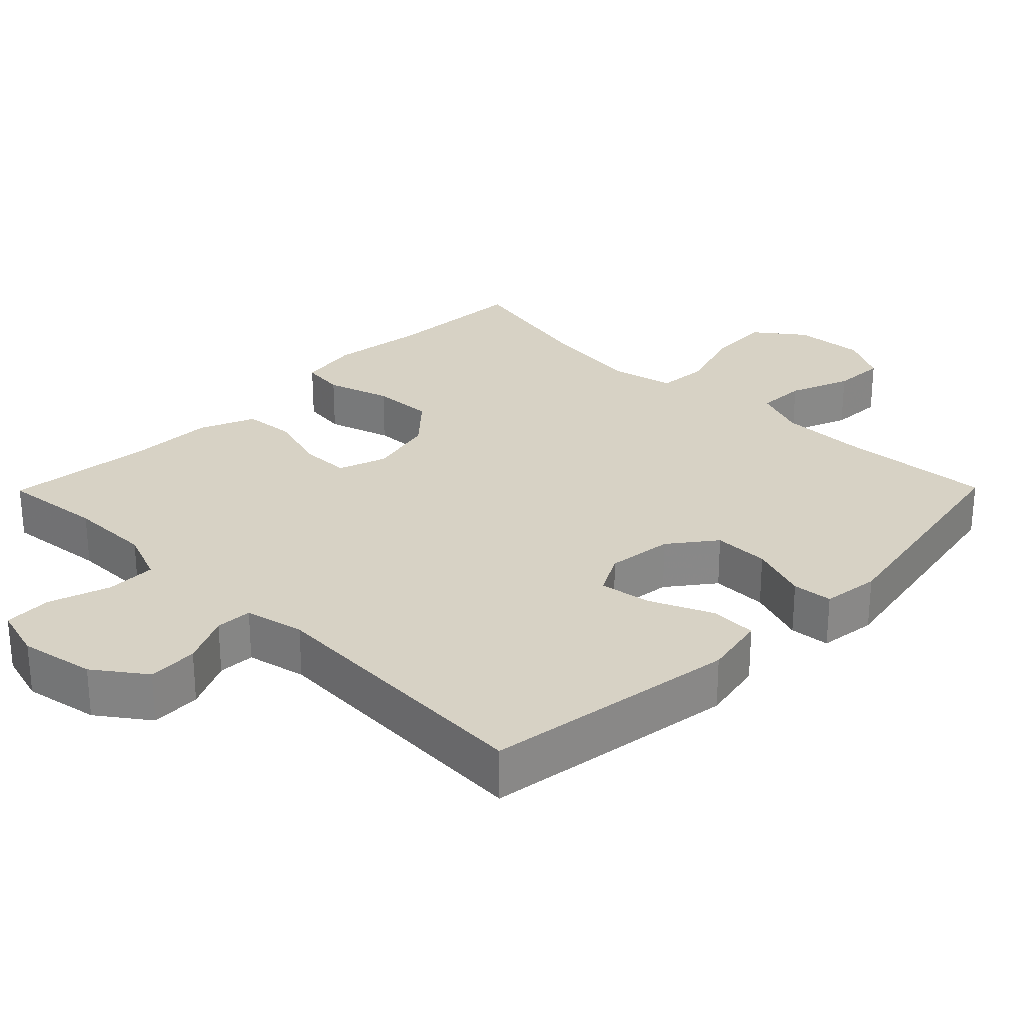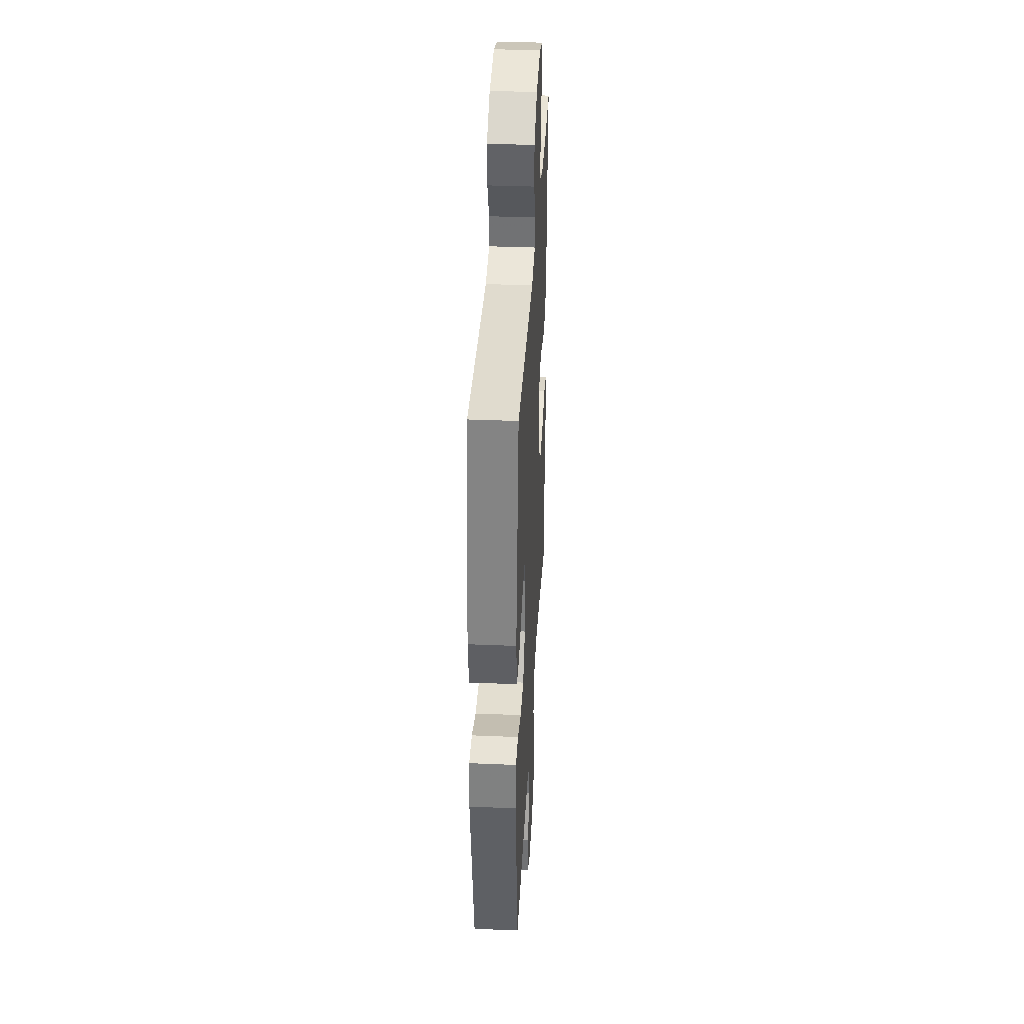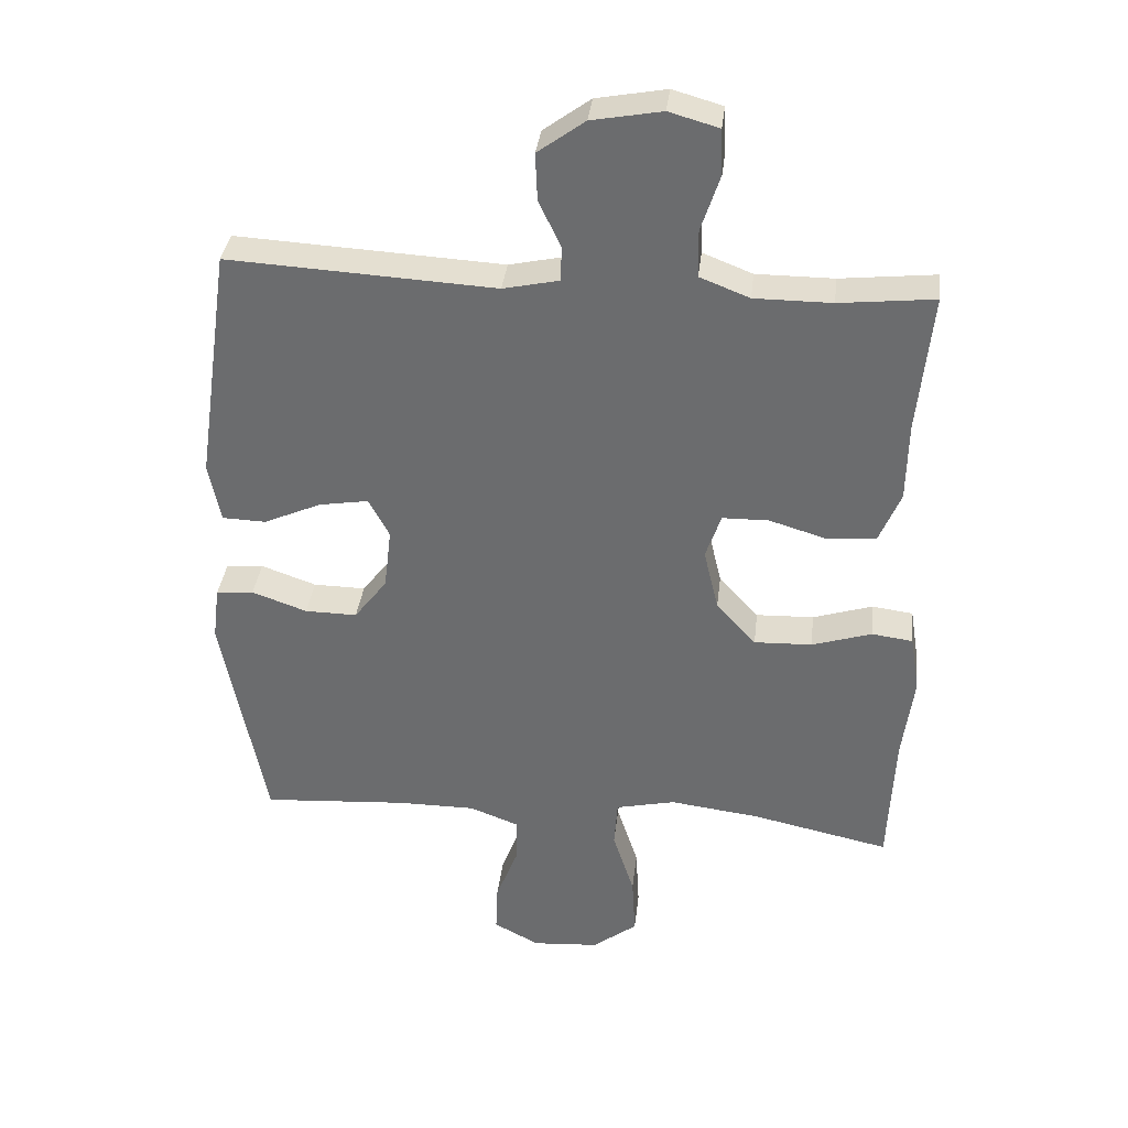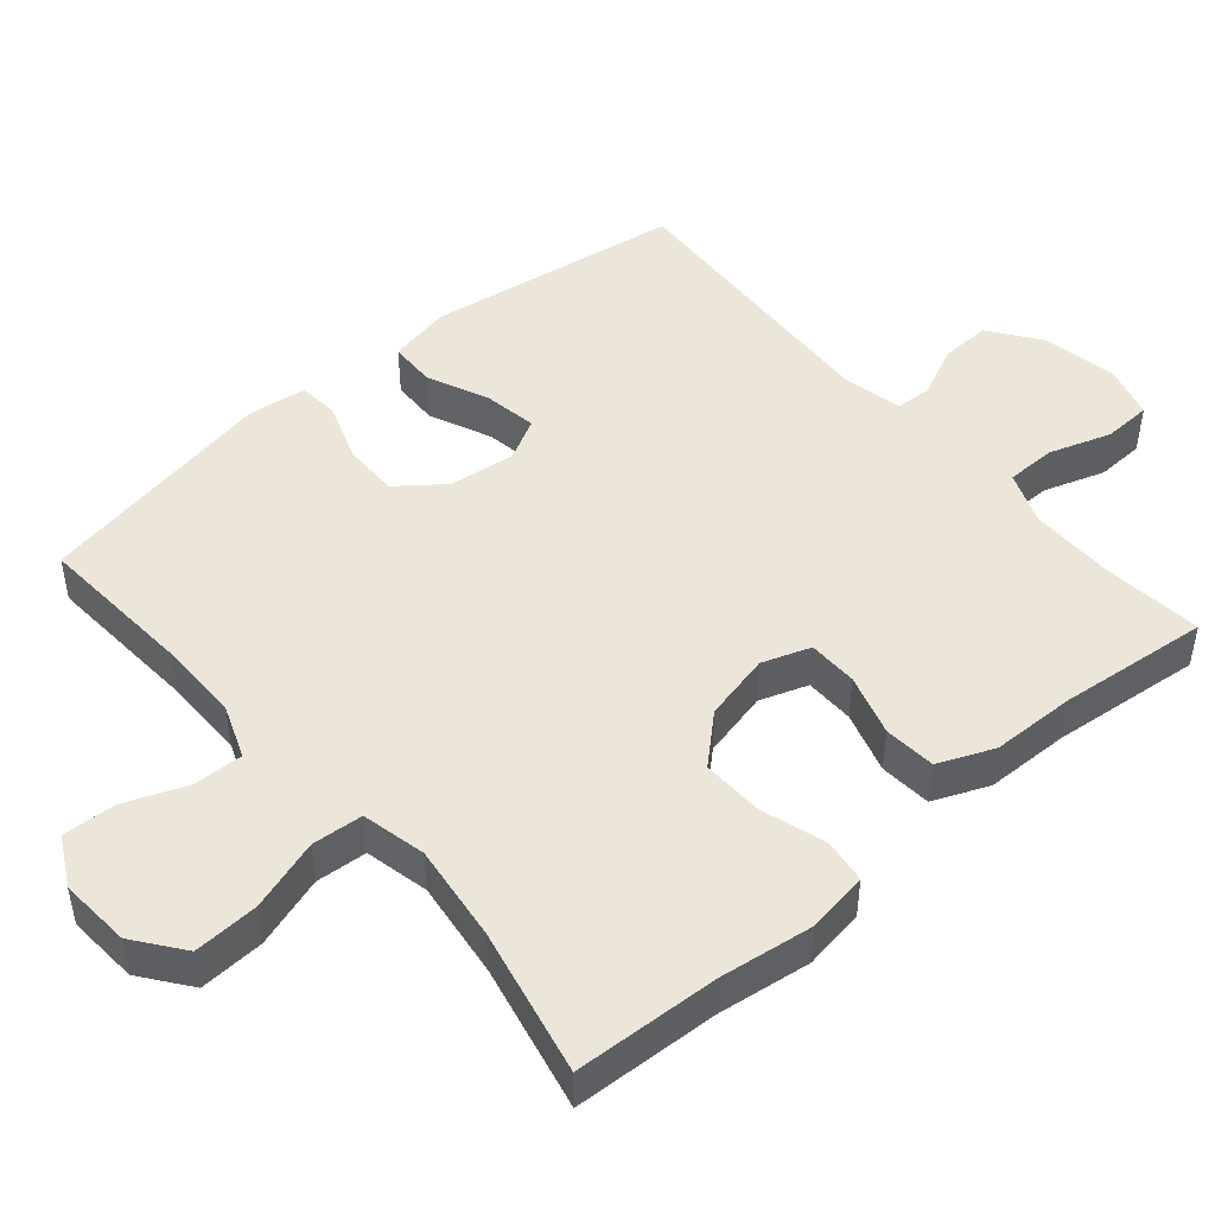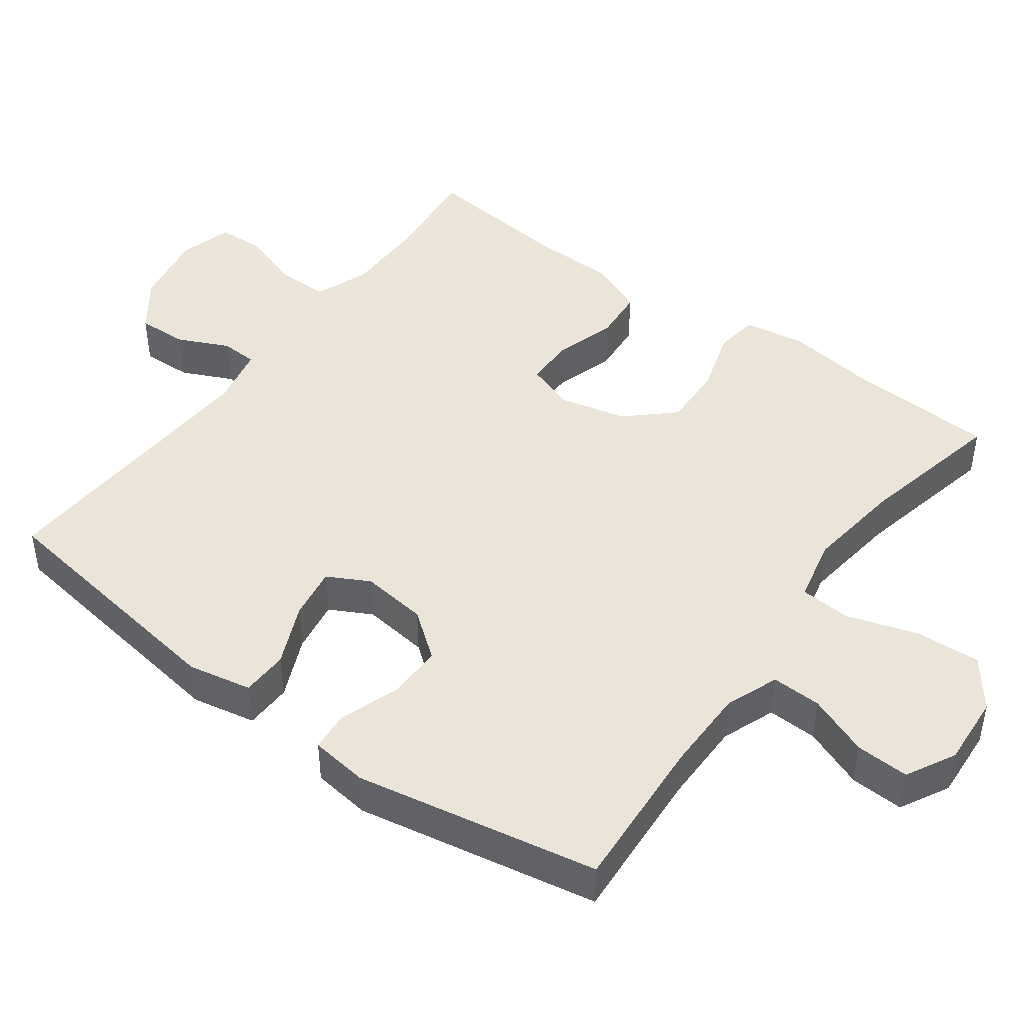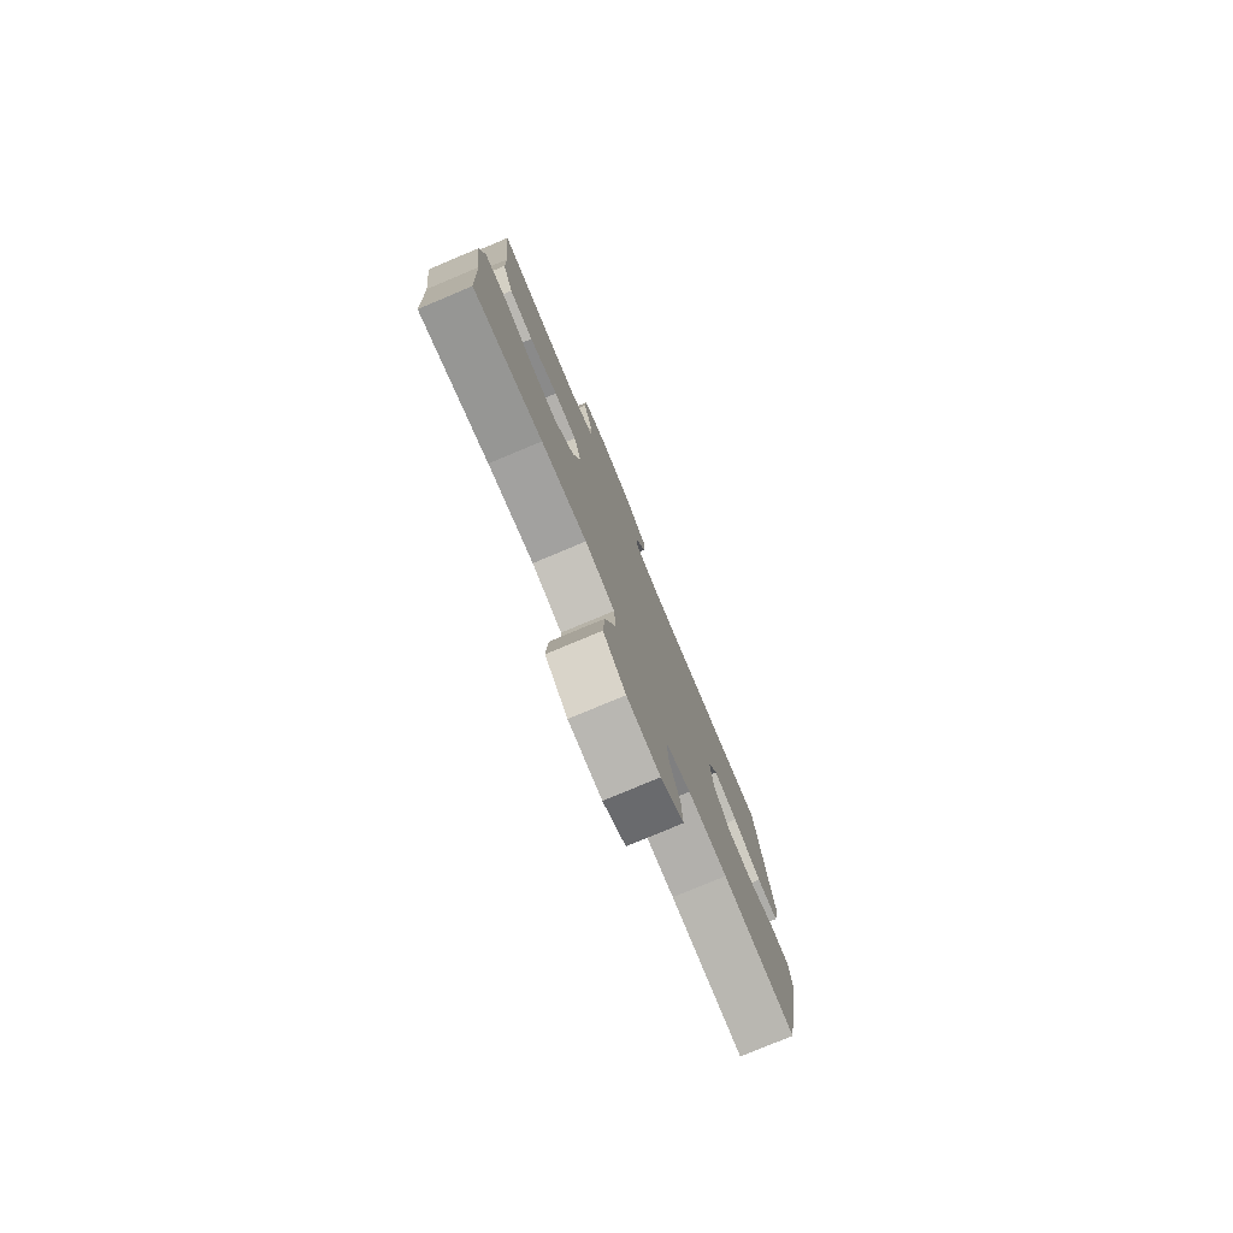
<metadata>
{"format":"obj","ext":"obj","renderer":"f3d","projection":"perspective","resolution":1024,"background":"white","views":[{"elev":27.5,"azim":44.6,"up":"+Y"},{"elev":36.5,"azim":93.1,"up":"+Z"},{"elev":35.5,"azim":-173.4,"up":"+Z"},{"elev":47.3,"azim":-130.4,"up":"+Y"},{"elev":45.3,"azim":126.5,"up":"+Y"},{"elev":-78.6,"azim":-67.3,"up":"+Z"}]}
</metadata>
<code>
v 0.5 0.07 -0.5
v 0.282 0.07 -0.485
v 0.166 0.07 -0.485
v 0.092 0.07 -0.513
v 0.094 0.07 -0.582
v 0.127 0.07 -0.667
v 0.13 0.07 -0.741
v 0.062 0.07 -0.777
v -0.037 0.07 -0.77
v -0.104 0.07 -0.719
v -0.099 0.07 -0.629
v -0.067 0.07 -0.53
v -0.072 0.07 -0.459
v -0.161 0.07 -0.439
v -0.296 0.07 -0.456
v -0.5 0.07 -0.5
v -0.509 0.07 -0.298
v -0.526 0.07 -0.169
v -0.512 0.07 -0.084
v -0.451 0.07 -0.076
v -0.362 0.07 -0.104
v -0.276 0.07 -0.107
v -0.217 0.07 -0.043
v -0.195 0.07 0.05
v -0.218 0.07 0.117
v -0.287 0.07 0.118
v -0.373 0.07 0.092
v -0.445 0.07 0.098
v -0.477 0.07 0.175
v -0.479 0.07 0.292
v -0.5 0.07 0.5
v -0.359 0.07 0.485
v -0.244 0.07 0.485
v -0.17 0.07 0.514
v -0.169 0.07 0.584
v -0.197 0.07 0.669
v -0.194 0.07 0.736
v -0.12 0.07 0.757
v -0.016 0.07 0.738
v 0.054 0.07 0.687
v 0.051 0.07 0.617
v 0.018 0.07 0.547
v 0.02 0.07 0.496
v 0.103 0.07 0.478
v 0.5 0.07 0.5
v 0.551 0.07 0.146
v 0.533 0.07 0.058
v 0.468 0.07 0.056
v 0.382 0.07 0.094
v 0.309 0.07 0.106
v 0.278 0.07 0.048
v 0.289 0.07 -0.044
v 0.338 0.07 -0.108
v 0.416 0.07 -0.107
v 0.498 0.07 -0.078
v 0.554 0.07 -0.083
v 0.564 0.07 -0.163
v 0.5 0 -0.5
v 0.282 0 -0.485
v 0.166 0 -0.485
v 0.092 0 -0.513
v 0.094 0 -0.582
v 0.127 0 -0.667
v 0.13 0 -0.741
v 0.062 0 -0.777
v -0.037 0 -0.77
v -0.104 0 -0.719
v -0.099 0 -0.629
v -0.067 0 -0.53
v -0.072 0 -0.459
v -0.161 0 -0.439
v -0.296 0 -0.456
v -0.5 0 -0.5
v -0.509 0 -0.298
v -0.526 0 -0.169
v -0.512 0 -0.084
v -0.451 0 -0.076
v -0.362 0 -0.104
v -0.276 0 -0.107
v -0.217 0 -0.043
v -0.195 0 0.05
v -0.218 0 0.117
v -0.287 0 0.118
v -0.373 0 0.092
v -0.445 0 0.098
v -0.477 0 0.175
v -0.479 0 0.292
v -0.5 0 0.5
v -0.359 0 0.485
v -0.244 0 0.485
v -0.17 0 0.514
v -0.169 0 0.584
v -0.197 0 0.669
v -0.194 0 0.736
v -0.12 0 0.757
v -0.016 0 0.738
v 0.054 0 0.687
v 0.051 0 0.617
v 0.018 0 0.547
v 0.02 0 0.496
v 0.103 0 0.478
v 0.5 0 0.5
v 0.551 0 0.146
v 0.533 0 0.058
v 0.468 0 0.056
v 0.382 0 0.094
v 0.309 0 0.106
v 0.278 0 0.048
v 0.289 0 -0.044
v 0.338 0 -0.108
v 0.416 0 -0.107
v 0.498 0 -0.078
v 0.554 0 -0.083
v 0.564 0 -0.163
f 57 1 2
f 56 57 2
f 55 56 2
f 54 55 2
f 53 54 2 3
f 52 53 3 4
f 51 52 4
f 47 48 49
f 46 47 49
f 45 46 49
f 44 45 49
f 43 44 49 50
f 40 41 42
f 39 40 42
f 38 39 42
f 37 38 42
f 36 37 42
f 35 36 42
f 34 35 42 43
f 43 50 51
f 34 43 51
f 33 34 51
f 30 31 32
f 30 32 33
f 29 30 33
f 28 29 33
f 27 28 33
f 26 27 33
f 19 20 21
f 18 19 21
f 17 18 21
f 17 21 22
f 16 17 22
f 15 16 22
f 14 15 22 23
f 10 11 12
f 9 10 12
f 8 9 12
f 7 8 12
f 6 7 12
f 5 6 12
f 4 5 12 13
f 51 4 13
f 25 26 33
f 24 25 33 51
f 23 24 51
f 14 23 51
f 13 14 51
f 59 58 114
f 59 114 113
f 59 113 112
f 59 112 111
f 60 59 111 110
f 61 60 110 109
f 61 109 108
f 106 105 104
f 106 104 103
f 106 103 102
f 106 102 101
f 107 106 101 100
f 99 98 97
f 99 97 96
f 99 96 95
f 99 95 94
f 99 94 93
f 99 93 92
f 100 99 92 91
f 108 107 100
f 108 100 91
f 108 91 90
f 89 88 87
f 90 89 87
f 90 87 86
f 90 86 85
f 90 85 84
f 90 84 83
f 78 77 76
f 78 76 75
f 78 75 74
f 79 78 74
f 79 74 73
f 79 73 72
f 80 79 72 71
f 69 68 67
f 69 67 66
f 69 66 65
f 69 65 64
f 69 64 63
f 69 63 62
f 70 69 62 61
f 70 61 108
f 90 83 82
f 108 90 82 81
f 108 81 80
f 108 80 71
f 108 71 70
f 1 58 59 2
f 2 59 60 3
f 3 60 61 4
f 4 61 62 5
f 5 62 63 6
f 6 63 64 7
f 7 64 65 8
f 8 65 66 9
f 9 66 67 10
f 10 67 68 11
f 11 68 69 12
f 12 69 70 13
f 13 70 71 14
f 14 71 72 15
f 15 72 73 16
f 16 73 74 17
f 17 74 75 18
f 18 75 76 19
f 19 76 77 20
f 20 77 78 21
f 21 78 79 22
f 22 79 80 23
f 23 80 81 24
f 24 81 82 25
f 25 82 83 26
f 26 83 84 27
f 27 84 85 28
f 28 85 86 29
f 29 86 87 30
f 30 87 88 31
f 31 88 89 32
f 32 89 90 33
f 33 90 91 34
f 34 91 92 35
f 35 92 93 36
f 36 93 94 37
f 37 94 95 38
f 38 95 96 39
f 39 96 97 40
f 40 97 98 41
f 41 98 99 42
f 42 99 100 43
f 43 100 101 44
f 44 101 102 45
f 45 102 103 46
f 46 103 104 47
f 47 104 105 48
f 48 105 106 49
f 49 106 107 50
f 50 107 108 51
f 51 108 109 52
f 52 109 110 53
f 53 110 111 54
f 54 111 112 55
f 55 112 113 56
f 56 113 114 57
f 57 114 58 1

</code>
